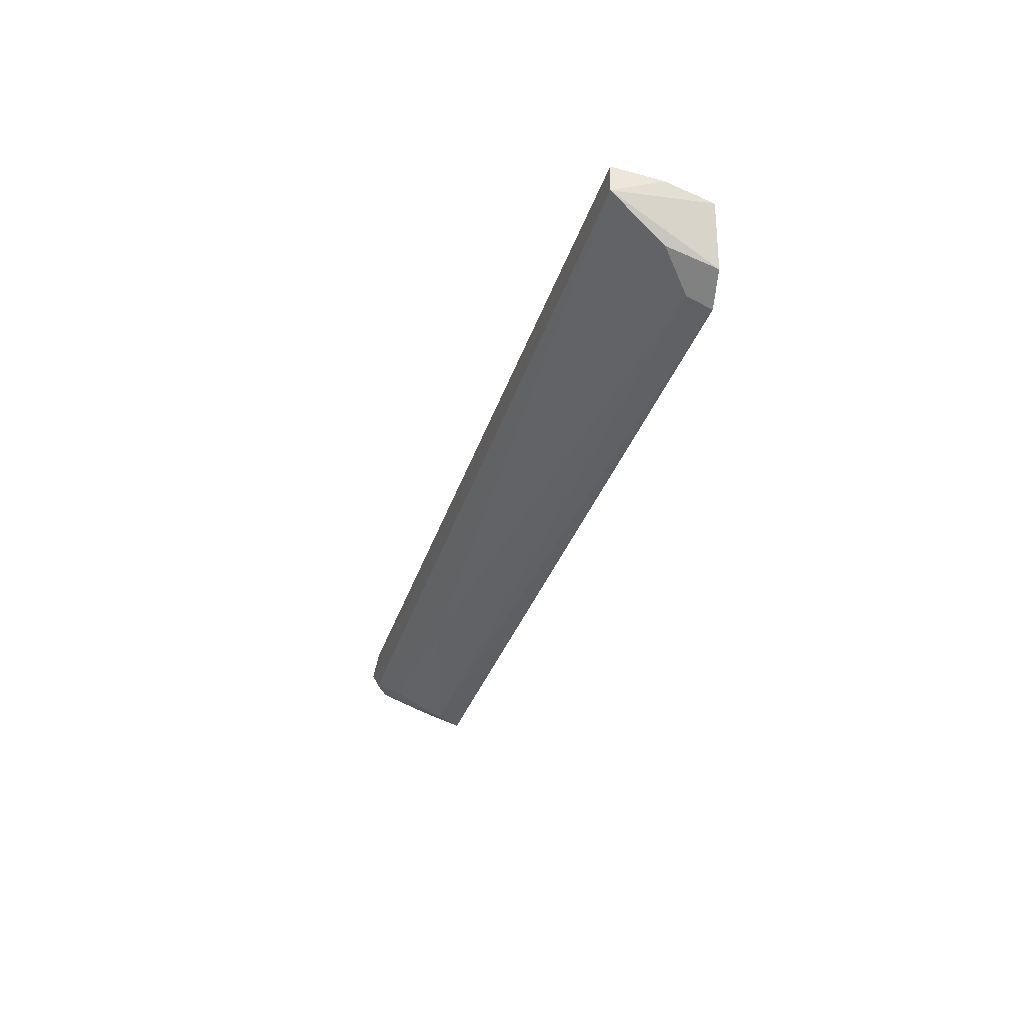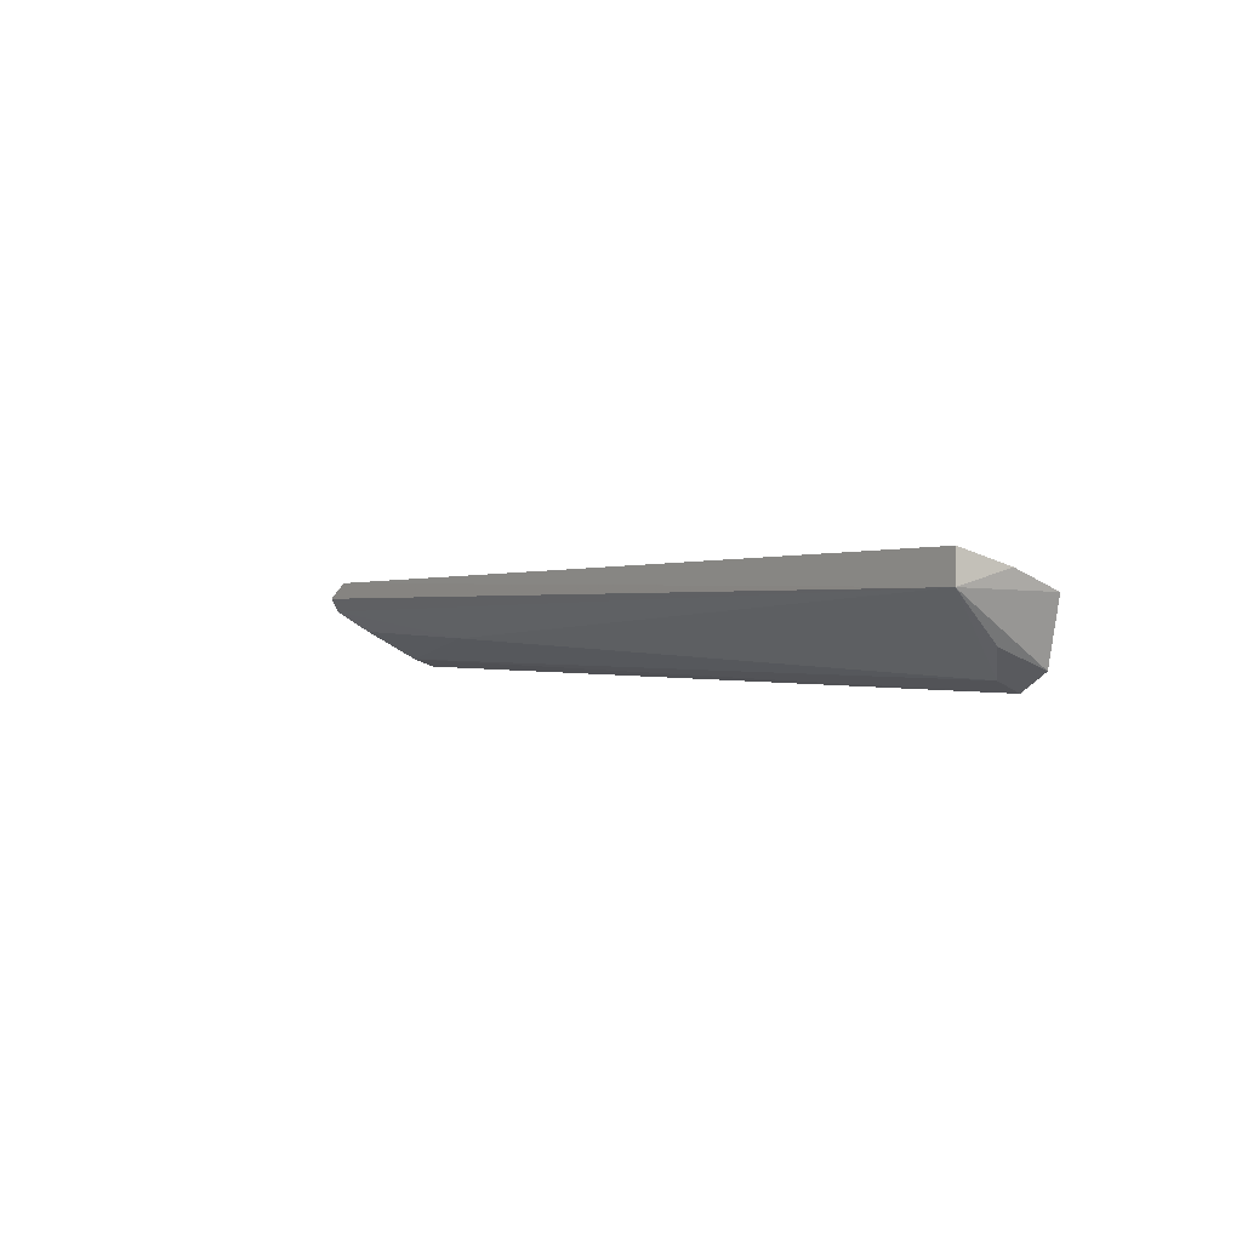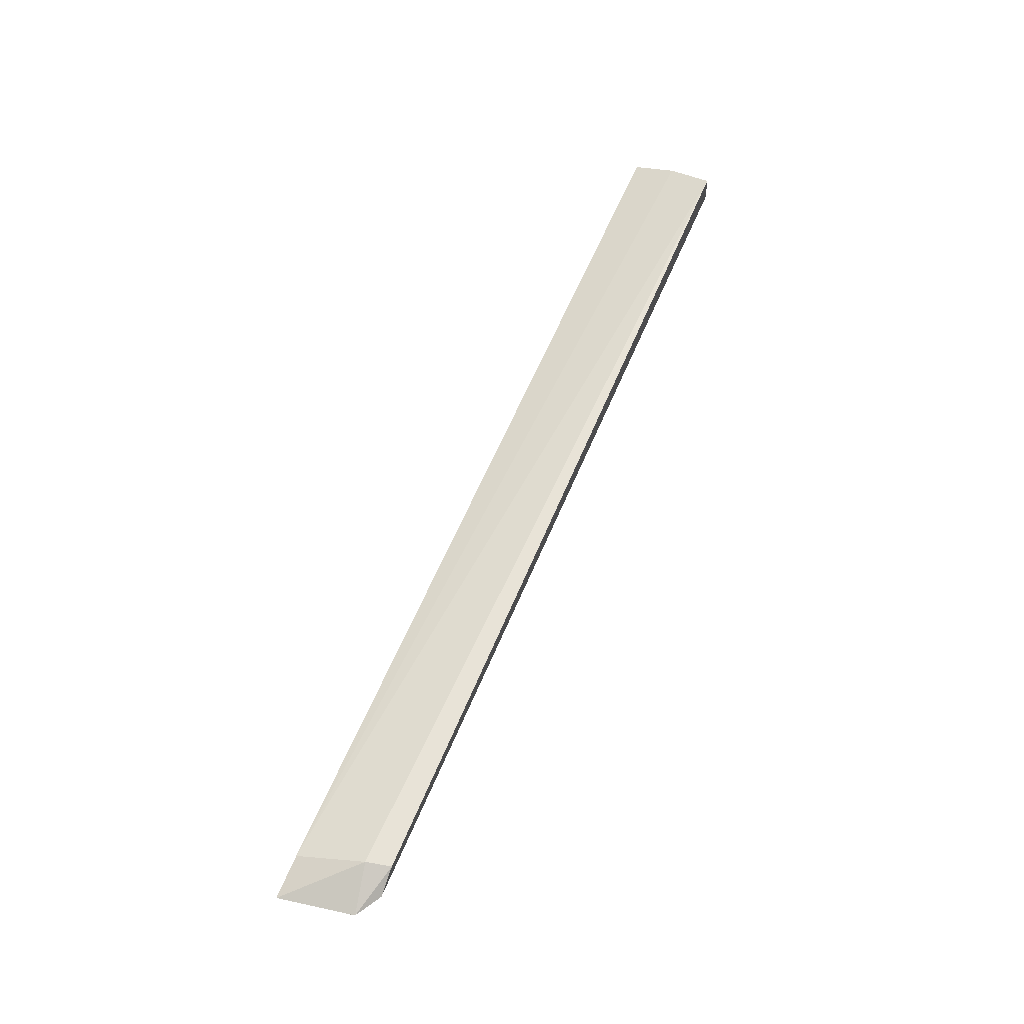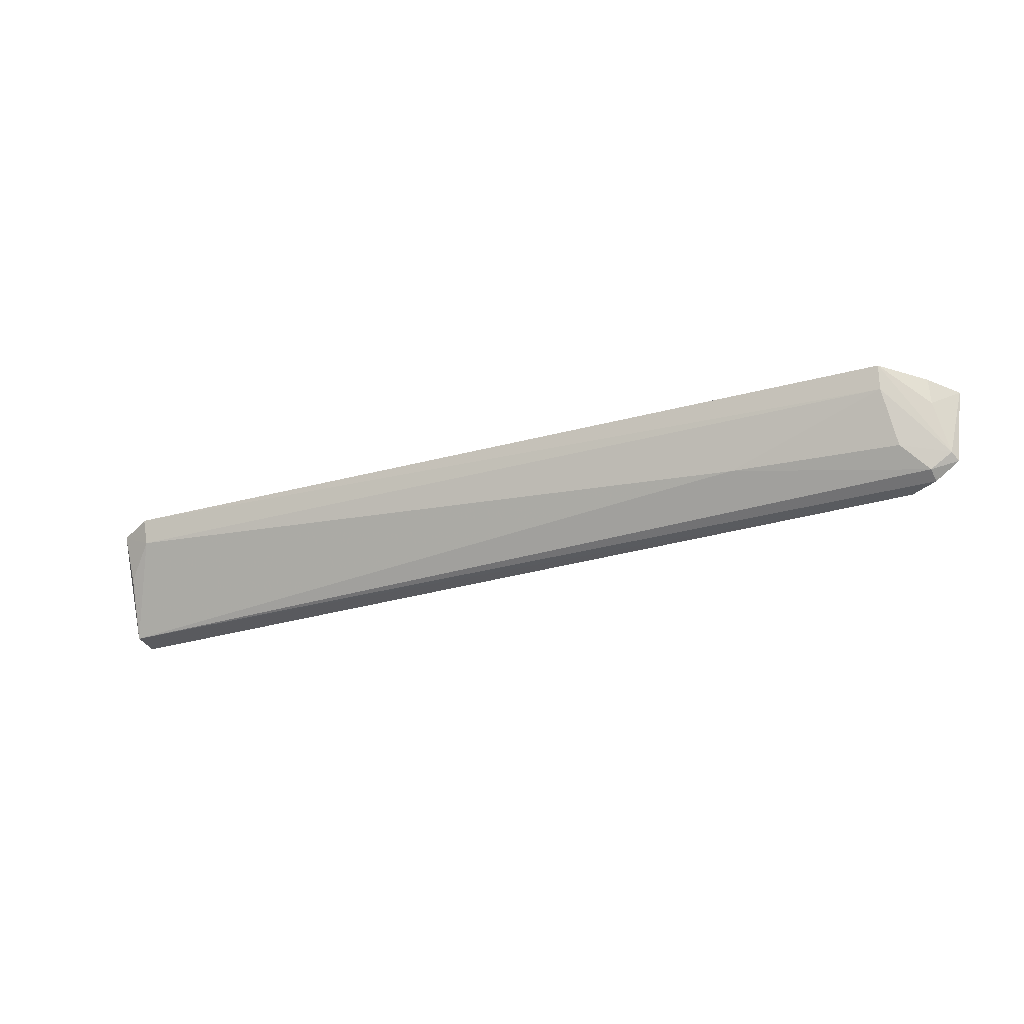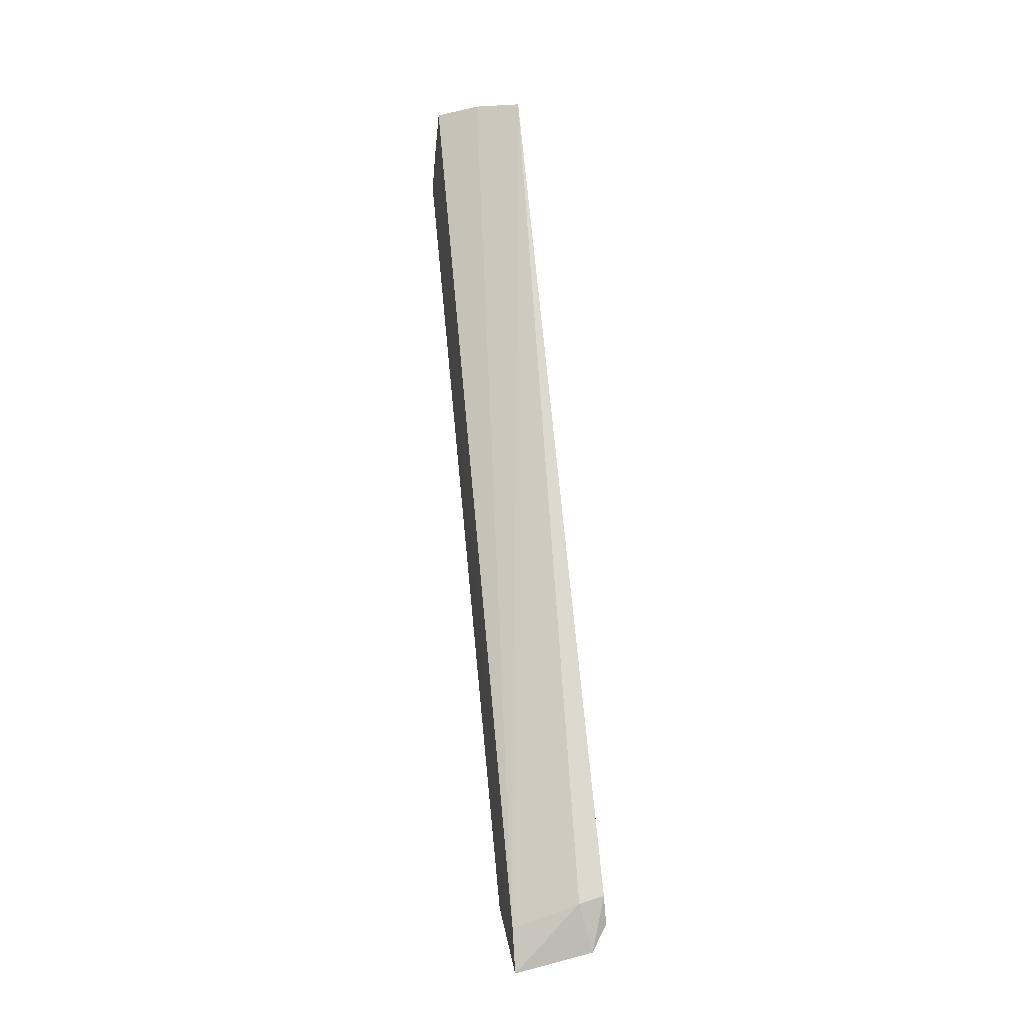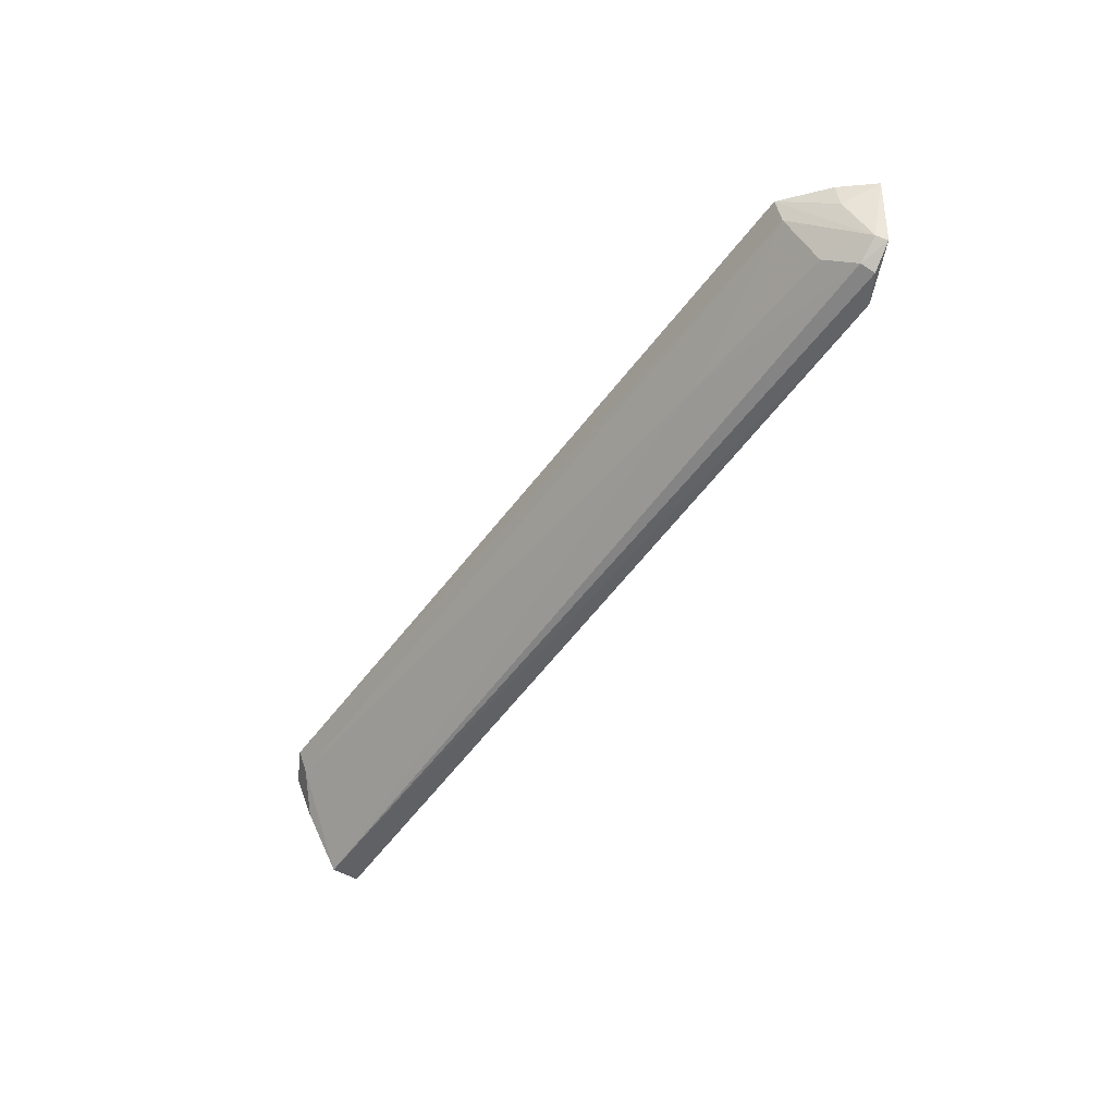
<metadata>
{"format":"obj","ext":"obj","renderer":"f3d","projection":"perspective","resolution":1024,"background":"white","views":[{"elev":-34.0,"azim":73.1,"up":"+Z"},{"elev":0.1,"azim":53.9,"up":"+Z"},{"elev":61.1,"azim":-67.4,"up":"+Z"},{"elev":-33.0,"azim":-159.5,"up":"+Y"},{"elev":71.5,"azim":-95.5,"up":"+Z"},{"elev":-51.2,"azim":-124.7,"up":"+Y"}]}
</metadata>
<code>
v 0.07001 -0.1555 0.03281
v 0.0717 -0.1481 0.03046
v -0.07527 -0.1405 0.02776
v -0.0707 -0.1388 0.01641
v 0.06385 -0.1387 0.0157
v -0.07607 -0.1553 0.02786
v 0.07005 -0.1557 0.02815
v 0.07223 -0.141 0.02768
v -0.08205 -0.1403 0.02636
v -0.07277 -0.1513 0.03062
v -0.04433 -0.1499 0.02147
v -0.07184 -0.1553 0.03044
v 0.06912 -0.1397 0.01848
v -0.07932 -0.1518 0.02571
v -0.0801 -0.1527 0.02728
v -0.07041 -0.1425 0.01771
v -0.07571 -0.1543 0.0257
v 0.06383 -0.1426 0.01731
v -0.07771 -0.1441 0.02214
v -0.07167 -0.1508 0.02236
v 0.06845 -0.1473 0.02142
v -0.07768 -0.1399 0.02152
f 1 2 3
f 7 2 1
f 8 5 3
f 8 3 2
f 8 2 7
f 9 5 4
f 9 3 5
f 10 1 3
f 10 3 9
f 12 7 1
f 12 6 7
f 12 1 10
f 13 8 7
f 13 5 8
f 15 10 9
f 15 12 10
f 15 6 12
f 15 9 14
f 16 4 5
f 16 14 4
f 17 11 7
f 17 7 6
f 17 15 14
f 17 6 15
f 18 7 11
f 18 5 13
f 18 16 5
f 18 11 16
f 19 14 9
f 19 4 14
f 20 16 11
f 20 11 17
f 20 17 14
f 20 14 16
f 21 18 13
f 21 13 7
f 21 7 18
f 22 19 9
f 22 9 4
f 22 4 19

</code>
